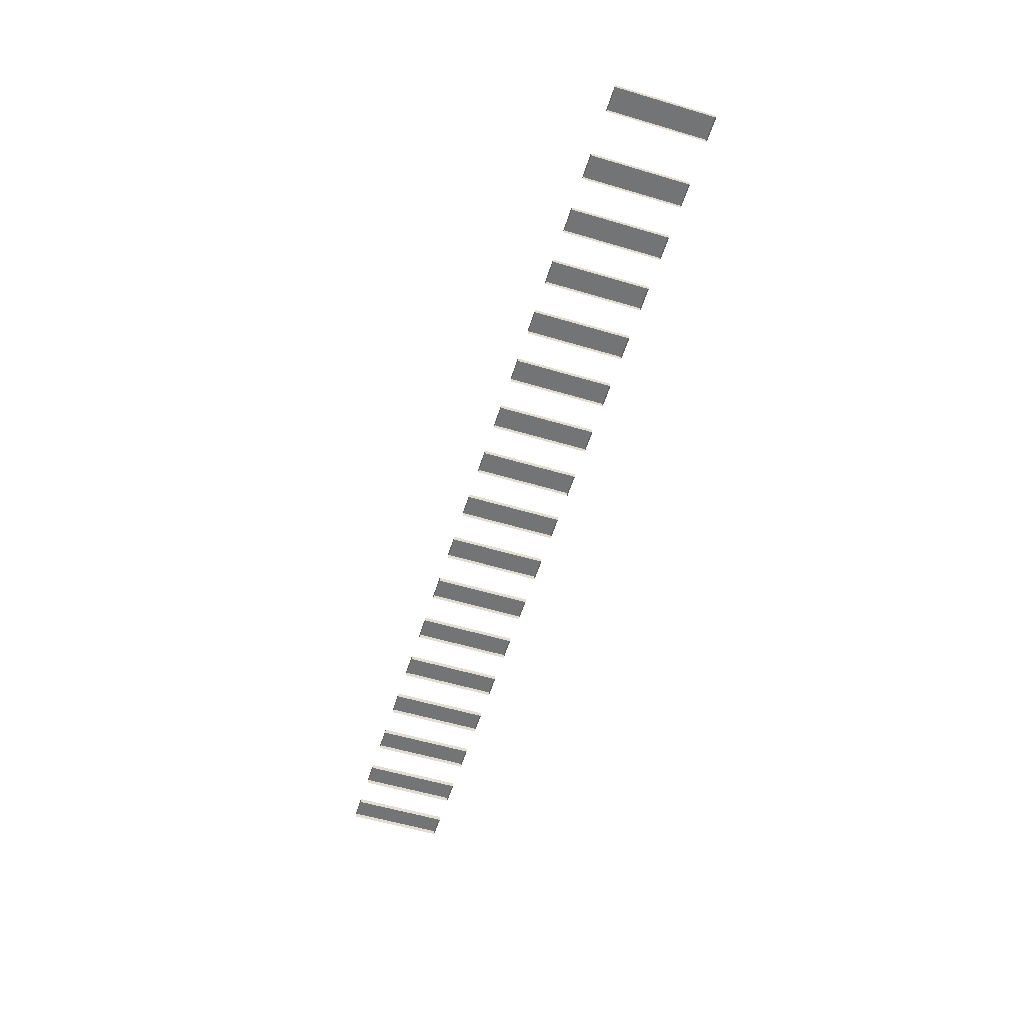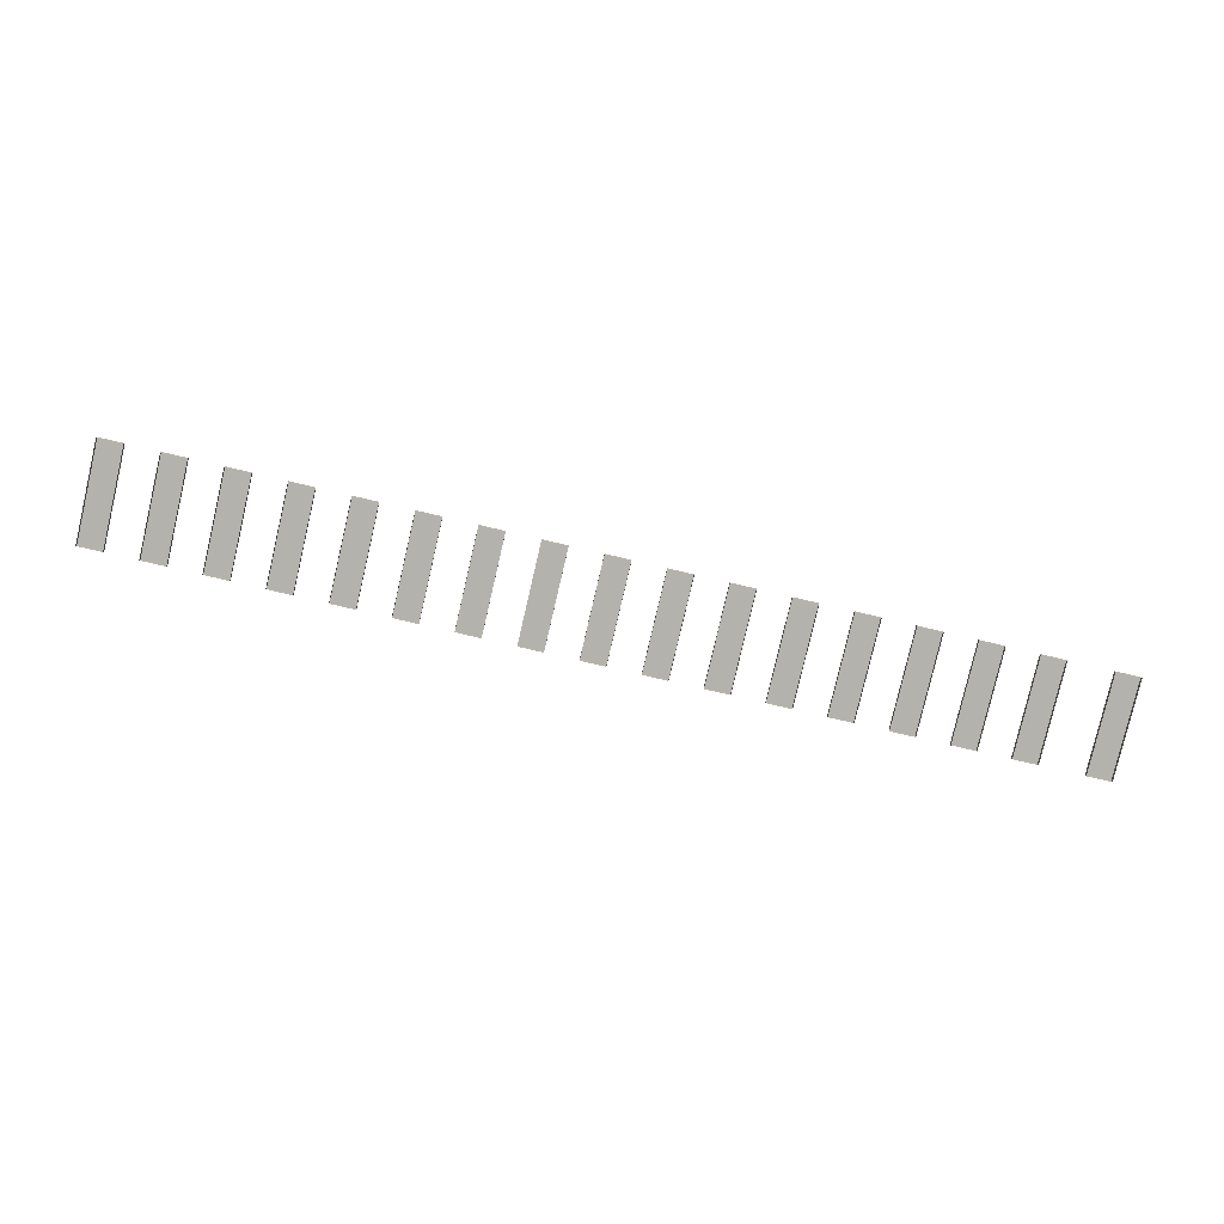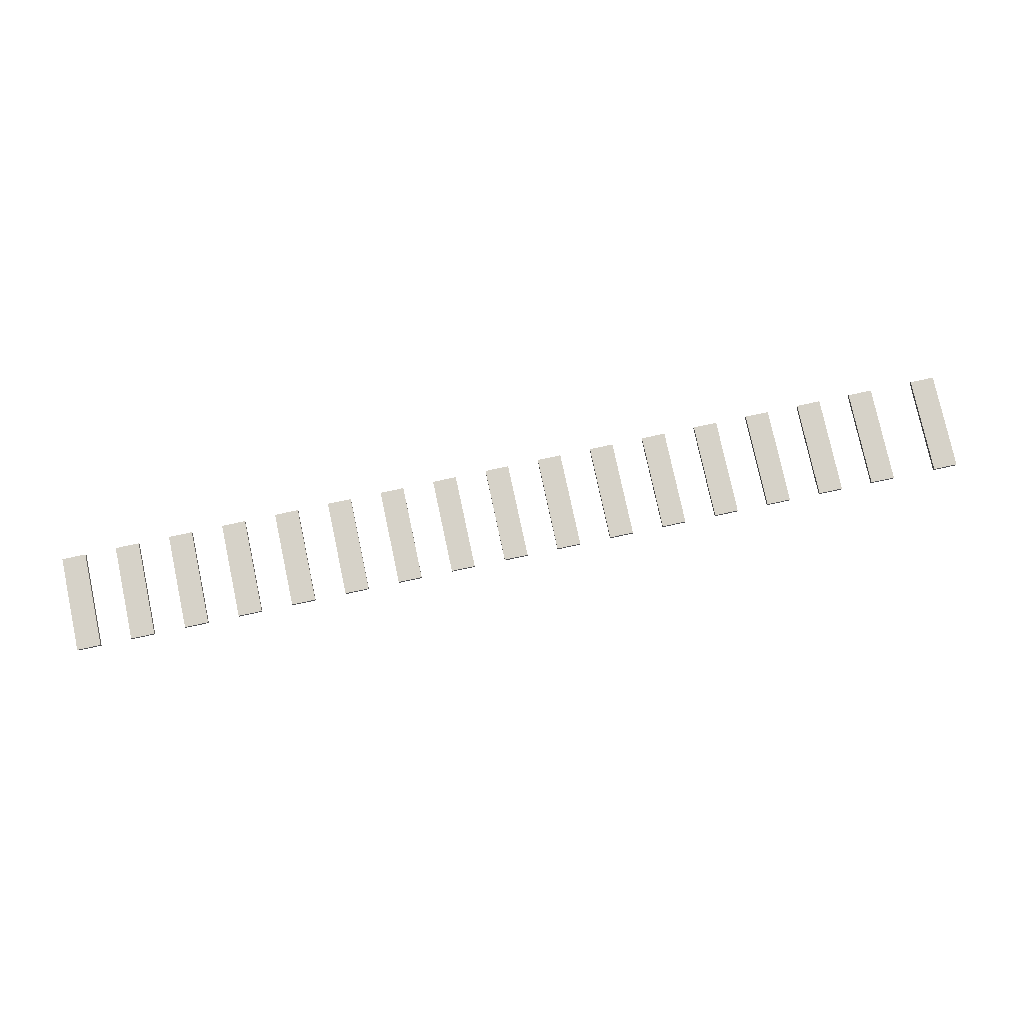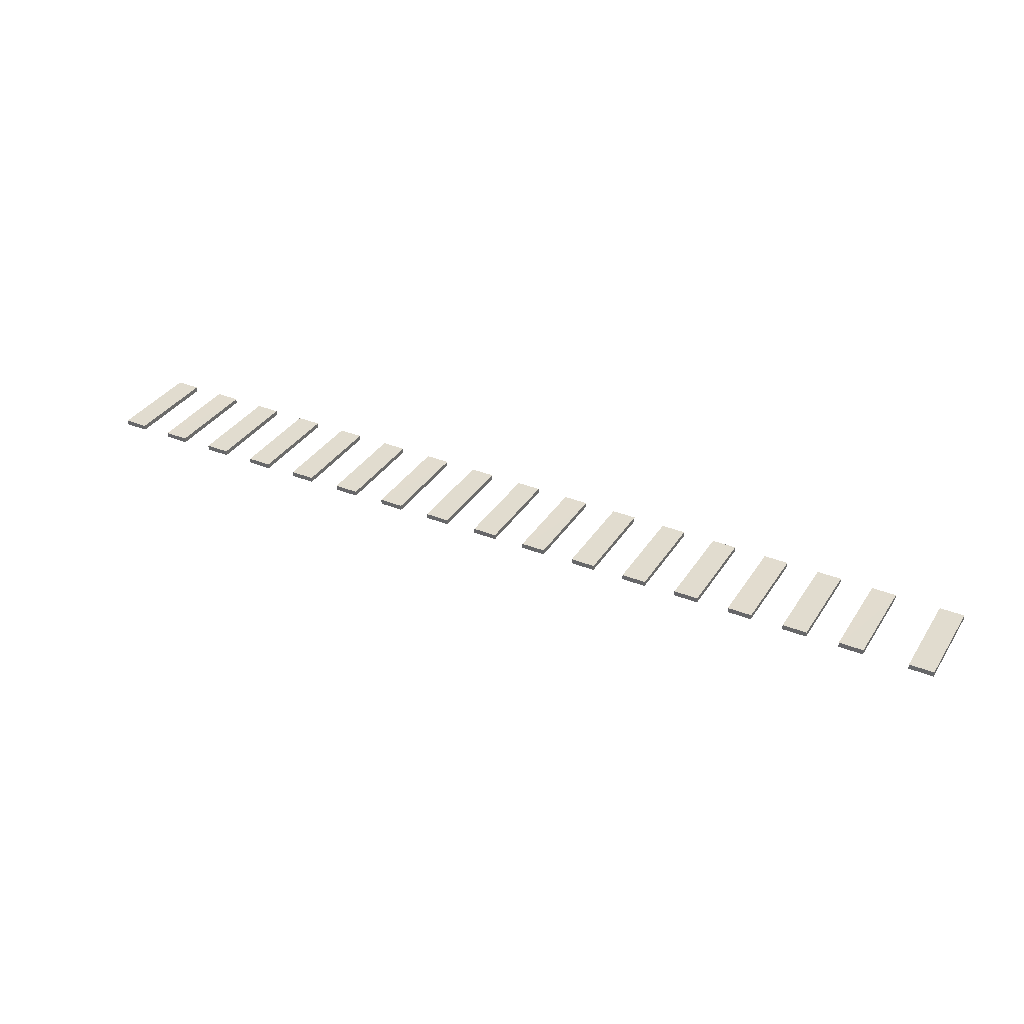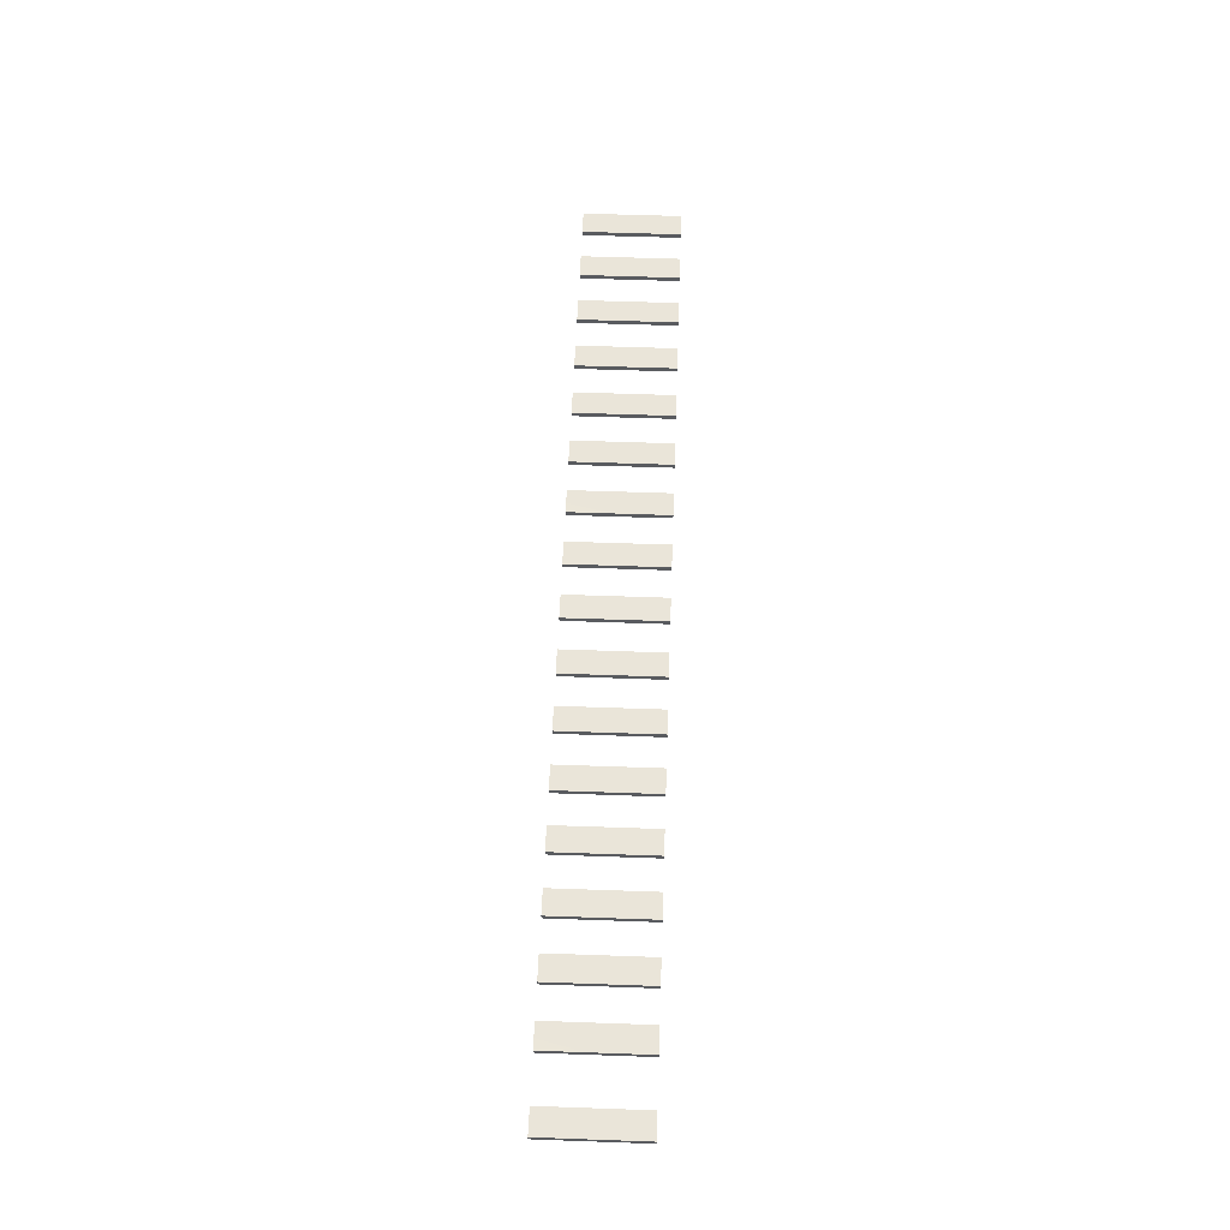
<metadata>
{"format":"obj","ext":"obj","renderer":"f3d","projection":"perspective","resolution":1024,"background":"white","views":[{"elev":-56.2,"azim":-107.3,"up":"+Z"},{"elev":-79.6,"azim":166.9,"up":"+Z"},{"elev":78.2,"azim":167.9,"up":"+Z"},{"elev":34.5,"azim":-151.7,"up":"+Z"},{"elev":57.7,"azim":-87.9,"up":"+Z"}]}
</metadata>
<code>
g JDoroga_12
v 1.355 -0.9697 -0.2815
v 1.855 1.03 -0.2815
v 1.855 -0.9697 -0.2815
v 1.355 1.03 -0.2815
v 1.355 -0.9697 -0.3815
v 1.855 -0.9697 -0.2815
v 1.855 -0.9697 -0.3815
v 1.355 -0.9697 -0.2815
v 1.855 -0.9697 -0.3815
v 1.855 1.03 -0.2815
v 1.855 1.03 -0.3815
v 1.855 -0.9697 -0.2815
v 1.855 1.03 -0.3815
v 1.355 1.03 -0.2815
v 1.355 1.03 -0.3815
v 1.855 1.03 -0.2815
v 1.355 1.03 -0.3815
v 1.355 -0.9697 -0.2815
v 1.355 -0.9697 -0.3815
v 1.355 1.03 -0.2815
v 2.759 -0.9697 -0.2815
v 3.259 1.03 -0.2815
v 3.259 -0.9697 -0.2815
v 2.759 1.03 -0.2815
v 2.759 -0.9697 -0.3815
v 3.259 -0.9697 -0.2815
v 3.259 -0.9697 -0.3815
v 2.759 -0.9697 -0.2815
v 3.259 -0.9697 -0.3815
v 3.259 1.03 -0.2815
v 3.259 1.03 -0.3815
v 3.259 -0.9697 -0.2815
v 3.259 1.03 -0.3815
v 2.759 1.03 -0.2815
v 2.759 1.03 -0.3815
v 3.259 1.03 -0.2815
v 2.759 1.03 -0.3815
v 2.759 -0.9697 -0.2815
v 2.759 -0.9697 -0.3815
v 2.759 1.03 -0.2815
v 3.92 -0.9697 -0.2815
v 4.42 1.03 -0.2815
v 4.42 -0.9697 -0.2815
v 3.92 1.03 -0.2815
v 3.92 -0.9697 -0.3815
v 4.42 -0.9697 -0.2815
v 4.42 -0.9697 -0.3815
v 3.92 -0.9697 -0.2815
v 4.42 -0.9697 -0.3815
v 4.42 1.03 -0.2815
v 4.42 1.03 -0.3815
v 4.42 -0.9697 -0.2815
v 4.42 1.03 -0.3815
v 3.92 1.03 -0.2815
v 3.92 1.03 -0.3815
v 4.42 1.03 -0.2815
v 3.92 1.03 -0.3815
v 3.92 -0.9697 -0.2815
v 3.92 -0.9697 -0.3815
v 3.92 1.03 -0.2815
v 5.08 -0.9697 -0.2815
v 5.58 1.03 -0.2815
v 5.58 -0.9697 -0.2815
v 5.08 1.03 -0.2815
v 5.08 -0.9697 -0.3815
v 5.58 -0.9697 -0.2815
v 5.58 -0.9697 -0.3815
v 5.08 -0.9697 -0.2815
v 5.58 -0.9697 -0.3815
v 5.58 1.03 -0.2815
v 5.58 1.03 -0.3815
v 5.58 -0.9697 -0.2815
v 5.58 1.03 -0.3815
v 5.08 1.03 -0.2815
v 5.08 1.03 -0.3815
v 5.58 1.03 -0.2815
v 5.08 1.03 -0.3815
v 5.08 -0.9697 -0.2815
v 5.08 -0.9697 -0.3815
v 5.08 1.03 -0.2815
v 6.24 -0.9697 -0.2815
v 6.74 1.03 -0.2815
v 6.74 -0.9697 -0.2815
v 6.24 1.03 -0.2815
v 6.24 -0.9697 -0.3815
v 6.74 -0.9697 -0.2815
v 6.74 -0.9697 -0.3815
v 6.24 -0.9697 -0.2815
v 6.74 -0.9697 -0.3815
v 6.74 1.03 -0.2815
v 6.74 1.03 -0.3815
v 6.74 -0.9697 -0.2815
v 6.74 1.03 -0.3815
v 6.24 1.03 -0.2815
v 6.24 1.03 -0.3815
v 6.74 1.03 -0.2815
v 6.24 1.03 -0.3815
v 6.24 -0.9697 -0.2815
v 6.24 -0.9697 -0.3815
v 6.24 1.03 -0.2815
v 7.401 -0.9697 -0.2815
v 7.901 1.03 -0.2815
v 7.901 -0.9697 -0.2815
v 7.401 1.03 -0.2815
v 7.401 -0.9697 -0.3815
v 7.901 -0.9697 -0.2815
v 7.901 -0.9697 -0.3815
v 7.401 -0.9697 -0.2815
v 7.901 -0.9697 -0.3815
v 7.901 1.03 -0.2815
v 7.901 1.03 -0.3815
v 7.901 -0.9697 -0.2815
v 7.901 1.03 -0.3815
v 7.401 1.03 -0.2815
v 7.401 1.03 -0.3815
v 7.901 1.03 -0.2815
v 7.401 1.03 -0.3815
v 7.401 -0.9697 -0.2815
v 7.401 -0.9697 -0.3815
v 7.401 1.03 -0.2815
v 8.561 -0.9697 -0.2815
v 9.061 1.03 -0.2815
v 9.061 -0.9697 -0.2815
v 8.561 1.03 -0.2815
v 8.561 -0.9697 -0.3815
v 9.061 -0.9697 -0.2815
v 9.061 -0.9697 -0.3815
v 8.561 -0.9697 -0.2815
v 9.061 -0.9697 -0.3815
v 9.061 1.03 -0.2815
v 9.061 1.03 -0.3815
v 9.061 -0.9697 -0.2815
v 9.061 1.03 -0.3815
v 8.561 1.03 -0.2815
v 8.561 1.03 -0.3815
v 9.061 1.03 -0.2815
v 8.561 1.03 -0.3815
v 8.561 -0.9697 -0.2815
v 8.561 -0.9697 -0.3815
v 8.561 1.03 -0.2815
v 9.721 -0.9697 -0.2815
v 10.22 1.03 -0.2815
v 10.22 -0.9697 -0.2815
v 9.721 1.03 -0.2815
v 9.721 -0.9697 -0.3815
v 10.22 -0.9697 -0.2815
v 10.22 -0.9697 -0.3815
v 9.721 -0.9697 -0.2815
v 10.22 -0.9697 -0.3815
v 10.22 1.03 -0.2815
v 10.22 1.03 -0.3815
v 10.22 -0.9697 -0.2815
v 10.22 1.03 -0.3815
v 9.721 1.03 -0.2815
v 9.721 1.03 -0.3815
v 10.22 1.03 -0.2815
v 9.721 1.03 -0.3815
v 9.721 -0.9697 -0.2815
v 9.721 -0.9697 -0.3815
v 9.721 1.03 -0.2815
v 10.88 -0.9697 -0.2815
v 11.38 1.03 -0.2815
v 11.38 -0.9697 -0.2815
v 10.88 1.03 -0.2815
v 10.88 -0.9697 -0.3815
v 11.38 -0.9697 -0.2815
v 11.38 -0.9697 -0.3815
v 10.88 -0.9697 -0.2815
v 11.38 -0.9697 -0.3815
v 11.38 1.03 -0.2815
v 11.38 1.03 -0.3815
v 11.38 -0.9697 -0.2815
v 11.38 1.03 -0.3815
v 10.88 1.03 -0.2815
v 10.88 1.03 -0.3815
v 11.38 1.03 -0.2815
v 10.88 1.03 -0.3815
v 10.88 -0.9697 -0.2815
v 10.88 -0.9697 -0.3815
v 10.88 1.03 -0.2815
v 12.04 -0.9697 -0.2815
v 12.54 1.03 -0.2815
v 12.54 -0.9697 -0.2815
v 12.04 1.03 -0.2815
v 12.04 -0.9697 -0.3815
v 12.54 -0.9697 -0.2815
v 12.54 -0.9697 -0.3815
v 12.04 -0.9697 -0.2815
v 12.54 -0.9697 -0.3815
v 12.54 1.03 -0.2815
v 12.54 1.03 -0.3815
v 12.54 -0.9697 -0.2815
v 12.54 1.03 -0.3815
v 12.04 1.03 -0.2815
v 12.04 1.03 -0.3815
v 12.54 1.03 -0.2815
v 12.04 1.03 -0.3815
v 12.04 -0.9697 -0.2815
v 12.04 -0.9697 -0.3815
v 12.04 1.03 -0.2815
v 13.2 -0.9697 -0.2815
v 13.7 1.03 -0.2815
v 13.7 -0.9697 -0.2815
v 13.2 1.03 -0.2815
v 13.2 -0.9697 -0.3815
v 13.7 -0.9697 -0.2815
v 13.7 -0.9697 -0.3815
v 13.2 -0.9697 -0.2815
v 13.7 -0.9697 -0.3815
v 13.7 1.03 -0.2815
v 13.7 1.03 -0.3815
v 13.7 -0.9697 -0.2815
v 13.7 1.03 -0.3815
v 13.2 1.03 -0.2815
v 13.2 1.03 -0.3815
v 13.7 1.03 -0.2815
v 13.2 1.03 -0.3815
v 13.2 -0.9697 -0.2815
v 13.2 -0.9697 -0.3815
v 13.2 1.03 -0.2815
v 14.36 -0.9697 -0.2815
v 14.86 1.03 -0.2815
v 14.86 -0.9697 -0.2815
v 14.36 1.03 -0.2815
v 14.36 -0.9697 -0.3815
v 14.86 -0.9697 -0.2815
v 14.86 -0.9697 -0.3815
v 14.36 -0.9697 -0.2815
v 14.86 -0.9697 -0.3815
v 14.86 1.03 -0.2815
v 14.86 1.03 -0.3815
v 14.86 -0.9697 -0.2815
v 14.86 1.03 -0.3815
v 14.36 1.03 -0.2815
v 14.36 1.03 -0.3815
v 14.86 1.03 -0.2815
v 14.36 1.03 -0.3815
v 14.36 -0.9697 -0.2815
v 14.36 -0.9697 -0.3815
v 14.36 1.03 -0.2815
v 15.52 -0.9697 -0.2815
v 16.02 1.03 -0.2815
v 16.02 -0.9697 -0.2815
v 15.52 1.03 -0.2815
v 15.52 -0.9697 -0.3815
v 16.02 -0.9697 -0.2815
v 16.02 -0.9697 -0.3815
v 15.52 -0.9697 -0.2815
v 16.02 -0.9697 -0.3815
v 16.02 1.03 -0.2815
v 16.02 1.03 -0.3815
v 16.02 -0.9697 -0.2815
v 16.02 1.03 -0.3815
v 15.52 1.03 -0.2815
v 15.52 1.03 -0.3815
v 16.02 1.03 -0.2815
v 15.52 1.03 -0.3815
v 15.52 -0.9697 -0.2815
v 15.52 -0.9697 -0.3815
v 15.52 1.03 -0.2815
v 16.68 -0.9697 -0.2815
v 17.18 1.03 -0.2815
v 17.18 -0.9697 -0.2815
v 16.68 1.03 -0.2815
v 16.68 -0.9697 -0.3815
v 17.18 -0.9697 -0.2815
v 17.18 -0.9697 -0.3815
v 16.68 -0.9697 -0.2815
v 17.18 -0.9697 -0.3815
v 17.18 1.03 -0.2815
v 17.18 1.03 -0.3815
v 17.18 -0.9697 -0.2815
v 17.18 1.03 -0.3815
v 16.68 1.03 -0.2815
v 16.68 1.03 -0.3815
v 17.18 1.03 -0.2815
v 16.68 1.03 -0.3815
v 16.68 -0.9697 -0.2815
v 16.68 -0.9697 -0.3815
v 16.68 1.03 -0.2815
v 17.84 -0.9697 -0.2815
v 18.34 1.03 -0.2815
v 18.34 -0.9697 -0.2815
v 17.84 1.03 -0.2815
v 17.84 -0.9697 -0.3815
v 18.34 -0.9697 -0.2815
v 18.34 -0.9697 -0.3815
v 17.84 -0.9697 -0.2815
v 18.34 -0.9697 -0.3815
v 18.34 1.03 -0.2815
v 18.34 1.03 -0.3815
v 18.34 -0.9697 -0.2815
v 18.34 1.03 -0.3815
v 17.84 1.03 -0.2815
v 17.84 1.03 -0.3815
v 18.34 1.03 -0.2815
v 17.84 1.03 -0.3815
v 17.84 -0.9697 -0.2815
v 17.84 -0.9697 -0.3815
v 17.84 1.03 -0.2815
v 19 -0.9697 -0.2815
v 19.5 1.03 -0.2815
v 19.5 -0.9697 -0.2815
v 19 1.03 -0.2815
v 19 -0.9697 -0.3815
v 19.5 -0.9697 -0.2815
v 19.5 -0.9697 -0.3815
v 19 -0.9697 -0.2815
v 19.5 -0.9697 -0.3815
v 19.5 1.03 -0.2815
v 19.5 1.03 -0.3815
v 19.5 -0.9697 -0.2815
v 19.5 1.03 -0.3815
v 19 1.03 -0.2815
v 19 1.03 -0.3815
v 19.5 1.03 -0.2815
v 19 1.03 -0.3815
v 19 -0.9697 -0.2815
v 19 -0.9697 -0.3815
v 19 1.03 -0.2815
v 20.16 -0.9697 -0.2815
v 20.66 1.03 -0.2815
v 20.66 -0.9697 -0.2815
v 20.16 1.03 -0.2815
v 20.16 -0.9697 -0.3815
v 20.66 -0.9697 -0.2815
v 20.66 -0.9697 -0.3815
v 20.16 -0.9697 -0.2815
v 20.66 -0.9697 -0.3815
v 20.66 1.03 -0.2815
v 20.66 1.03 -0.3815
v 20.66 -0.9697 -0.2815
v 20.66 1.03 -0.3815
v 20.16 1.03 -0.2815
v 20.16 1.03 -0.3815
v 20.66 1.03 -0.2815
v 20.16 1.03 -0.3815
v 20.16 -0.9697 -0.2815
v 20.16 -0.9697 -0.3815
v 20.16 1.03 -0.2815
g JDoroga_12_0
f 3 2 1
f 4 1 2
f 7 6 5
f 8 5 6
f 11 10 9
f 12 9 10
f 15 14 13
f 16 13 14
f 19 18 17
f 20 17 18
f 23 22 21
f 24 21 22
f 27 26 25
f 28 25 26
f 31 30 29
f 32 29 30
f 35 34 33
f 36 33 34
f 39 38 37
f 40 37 38
f 43 42 41
f 44 41 42
f 47 46 45
f 48 45 46
f 51 50 49
f 52 49 50
f 55 54 53
f 56 53 54
f 59 58 57
f 60 57 58
f 63 62 61
f 64 61 62
f 67 66 65
f 68 65 66
f 71 70 69
f 72 69 70
f 75 74 73
f 76 73 74
f 79 78 77
f 80 77 78
f 83 82 81
f 84 81 82
f 87 86 85
f 88 85 86
f 91 90 89
f 92 89 90
f 95 94 93
f 96 93 94
f 99 98 97
f 100 97 98
f 103 102 101
f 104 101 102
f 107 106 105
f 108 105 106
f 111 110 109
f 112 109 110
f 115 114 113
f 116 113 114
f 119 118 117
f 120 117 118
f 123 122 121
f 124 121 122
f 127 126 125
f 128 125 126
f 131 130 129
f 132 129 130
f 135 134 133
f 136 133 134
f 139 138 137
f 140 137 138
f 143 142 141
f 144 141 142
f 147 146 145
f 148 145 146
f 151 150 149
f 152 149 150
f 155 154 153
f 156 153 154
f 159 158 157
f 160 157 158
f 163 162 161
f 164 161 162
f 167 166 165
f 168 165 166
f 171 170 169
f 172 169 170
f 175 174 173
f 176 173 174
f 179 178 177
f 180 177 178
f 183 182 181
f 184 181 182
f 187 186 185
f 188 185 186
f 191 190 189
f 192 189 190
f 195 194 193
f 196 193 194
f 199 198 197
f 200 197 198
f 203 202 201
f 204 201 202
f 207 206 205
f 208 205 206
f 211 210 209
f 212 209 210
f 215 214 213
f 216 213 214
f 219 218 217
f 220 217 218
f 223 222 221
f 224 221 222
f 227 226 225
f 228 225 226
f 231 230 229
f 232 229 230
f 235 234 233
f 236 233 234
f 239 238 237
f 240 237 238
f 243 242 241
f 244 241 242
f 247 246 245
f 248 245 246
f 251 250 249
f 252 249 250
f 255 254 253
f 256 253 254
f 259 258 257
f 260 257 258
f 263 262 261
f 264 261 262
f 267 266 265
f 268 265 266
f 271 270 269
f 272 269 270
f 275 274 273
f 276 273 274
f 279 278 277
f 280 277 278
f 283 282 281
f 284 281 282
f 287 286 285
f 288 285 286
f 291 290 289
f 292 289 290
f 295 294 293
f 296 293 294
f 299 298 297
f 300 297 298
f 303 302 301
f 304 301 302
f 307 306 305
f 308 305 306
f 311 310 309
f 312 309 310
f 315 314 313
f 316 313 314
f 319 318 317
f 320 317 318
f 323 322 321
f 324 321 322
f 327 326 325
f 328 325 326
f 331 330 329
f 332 329 330
f 335 334 333
f 336 333 334
f 339 338 337
f 340 337 338

</code>
